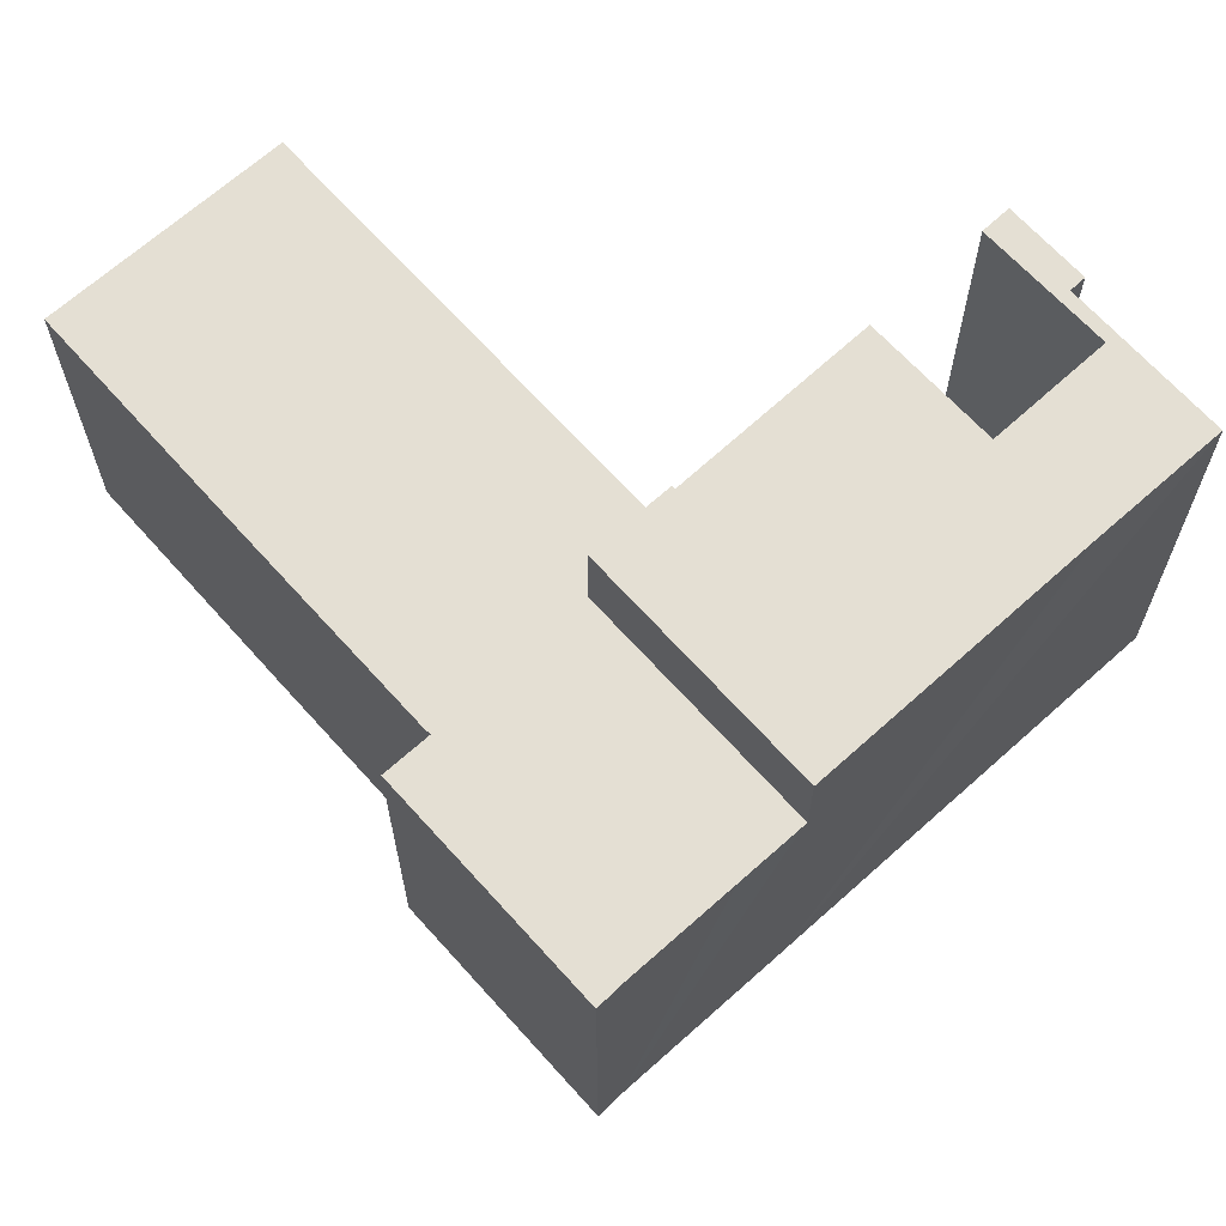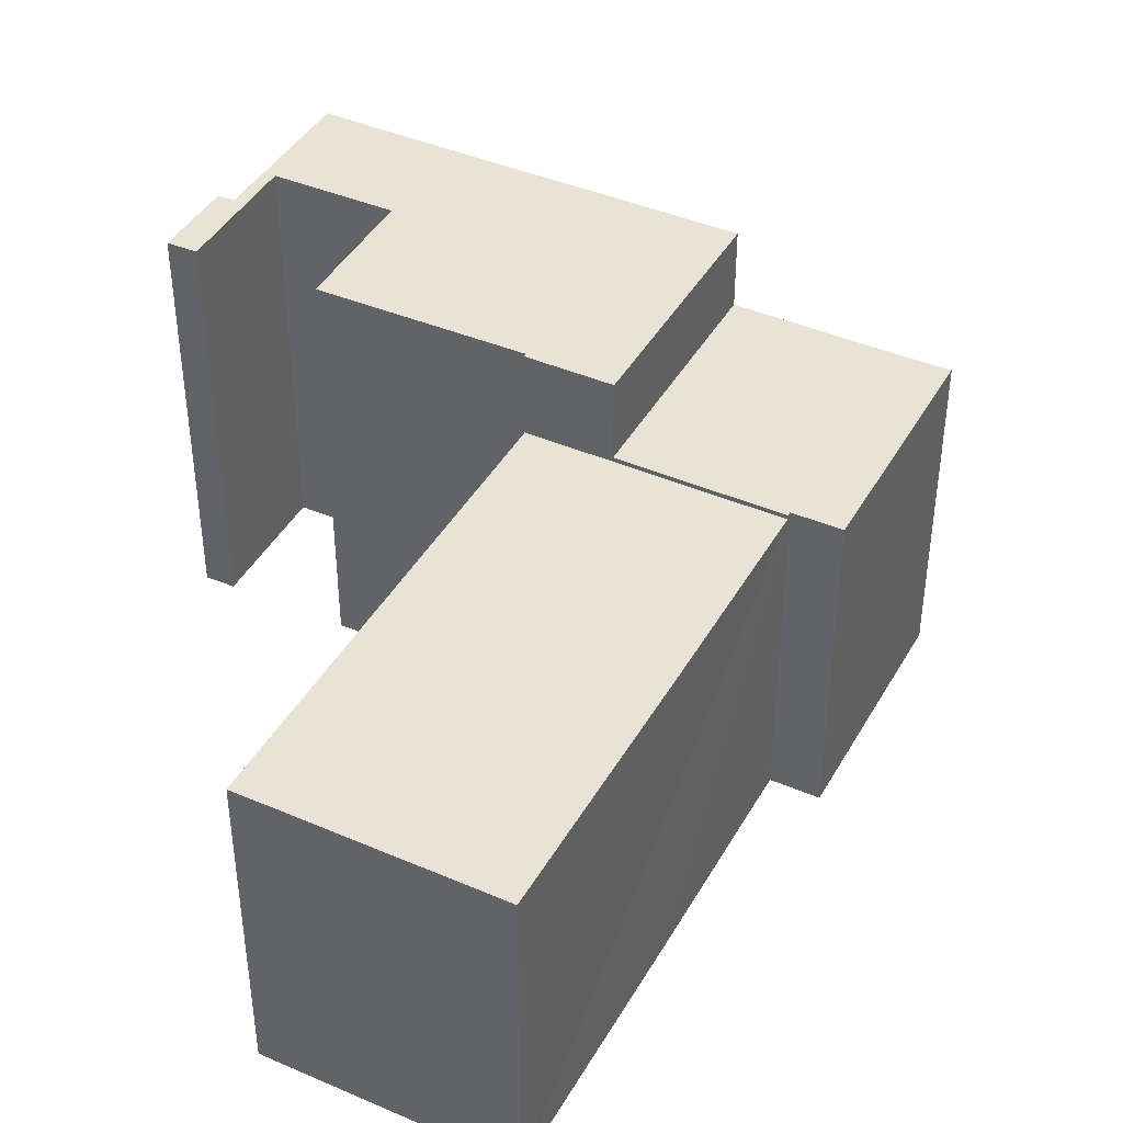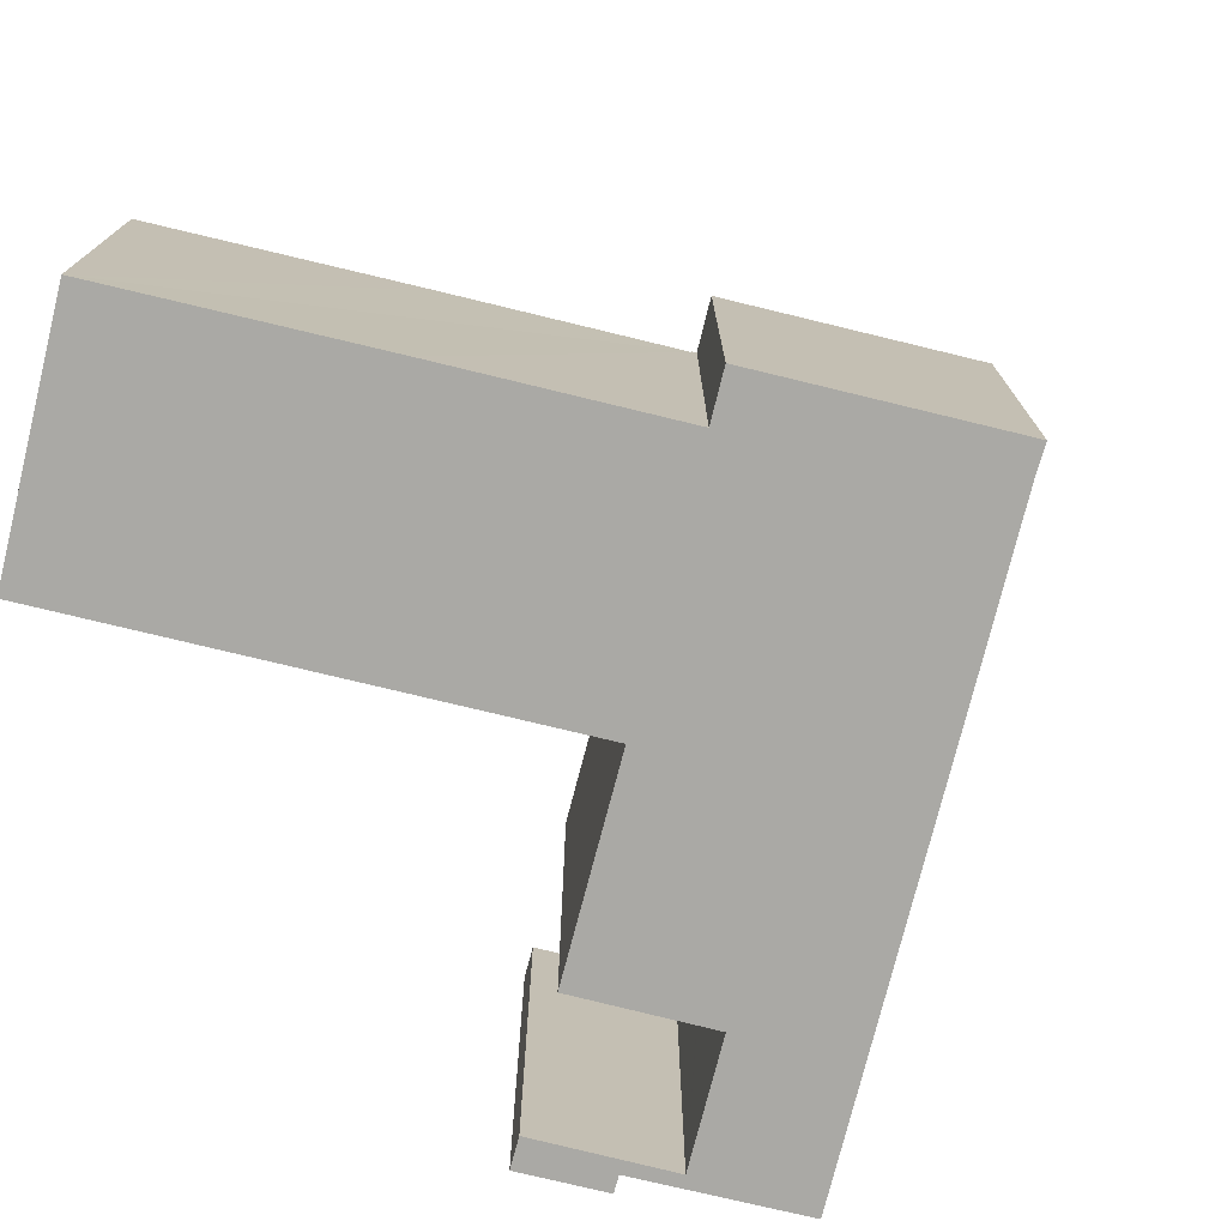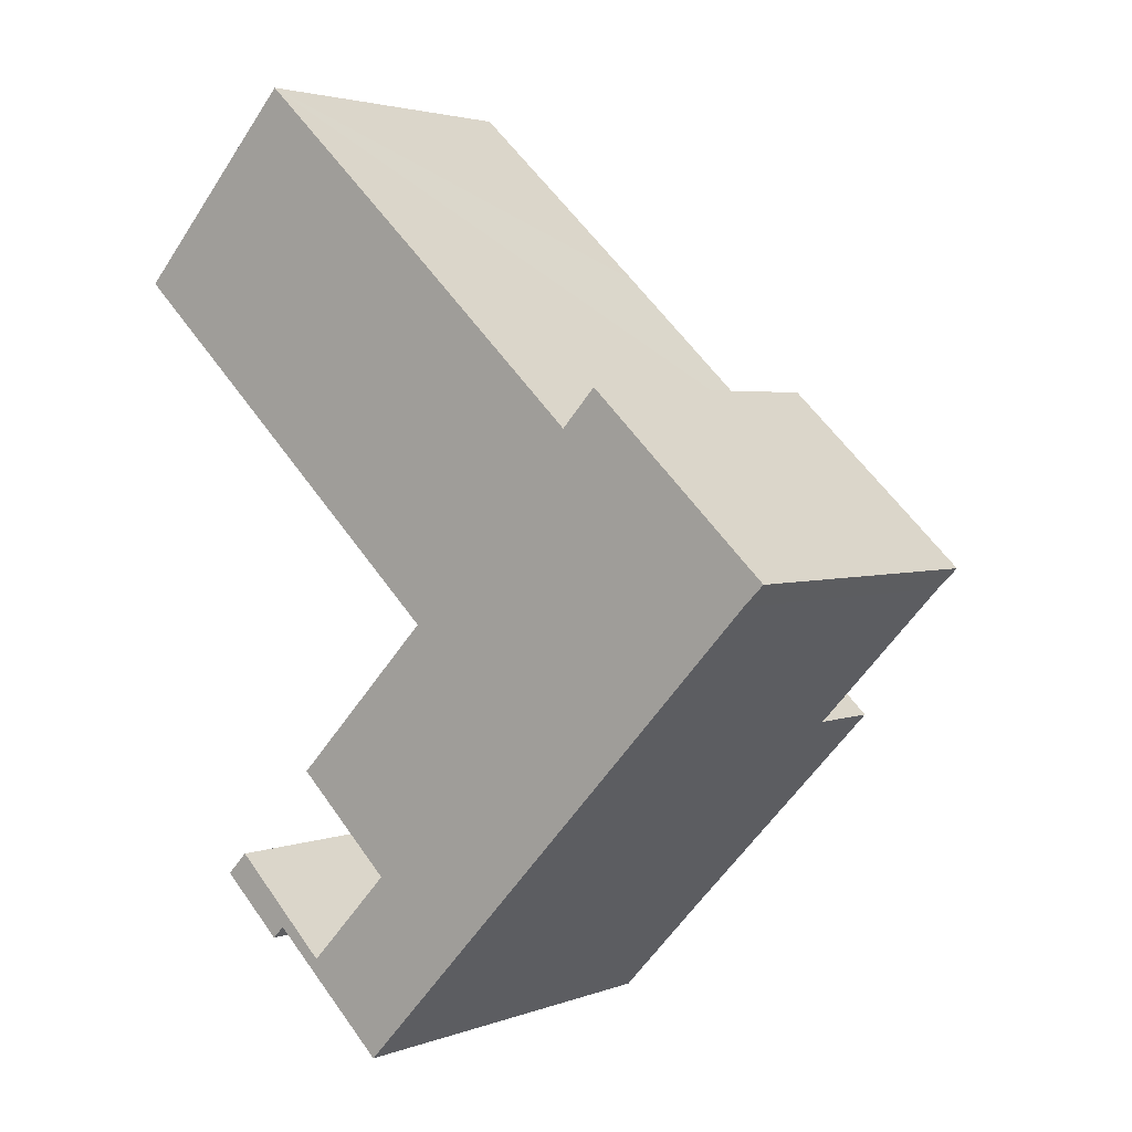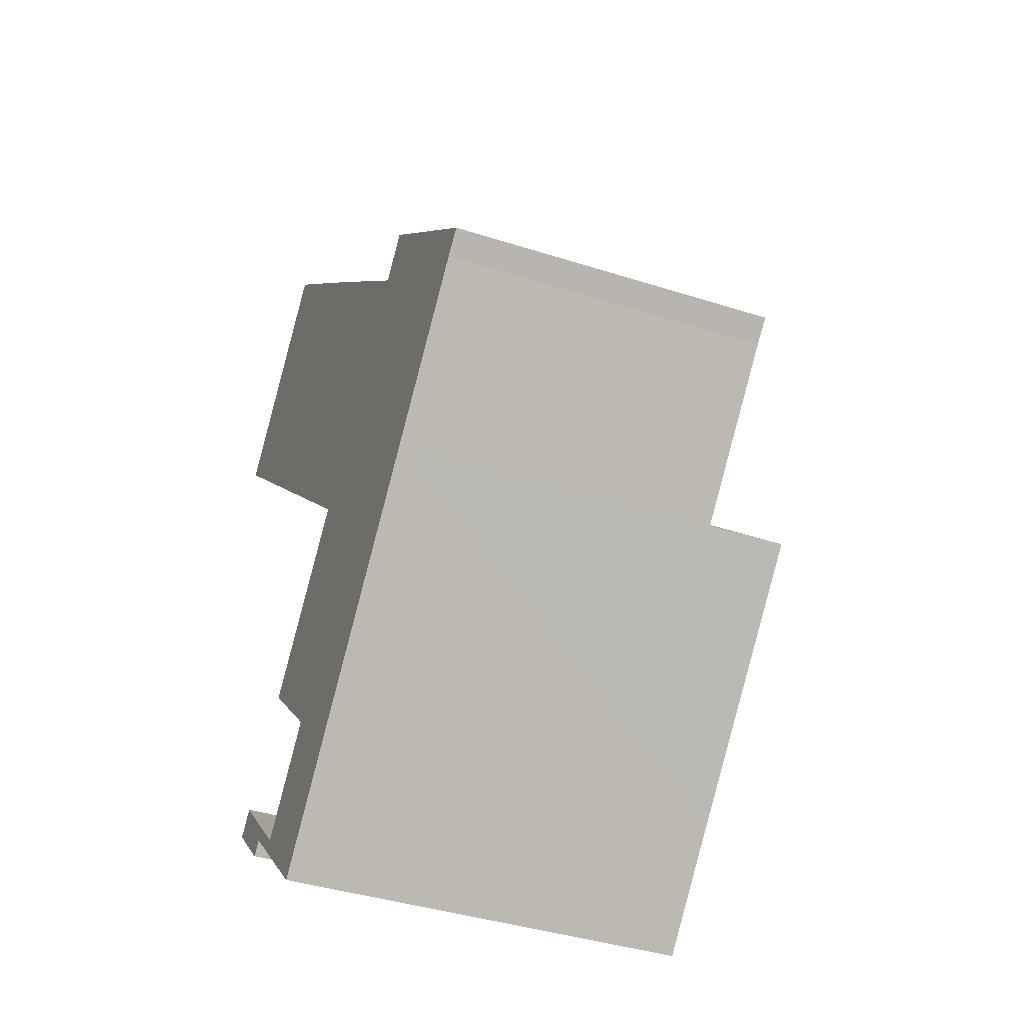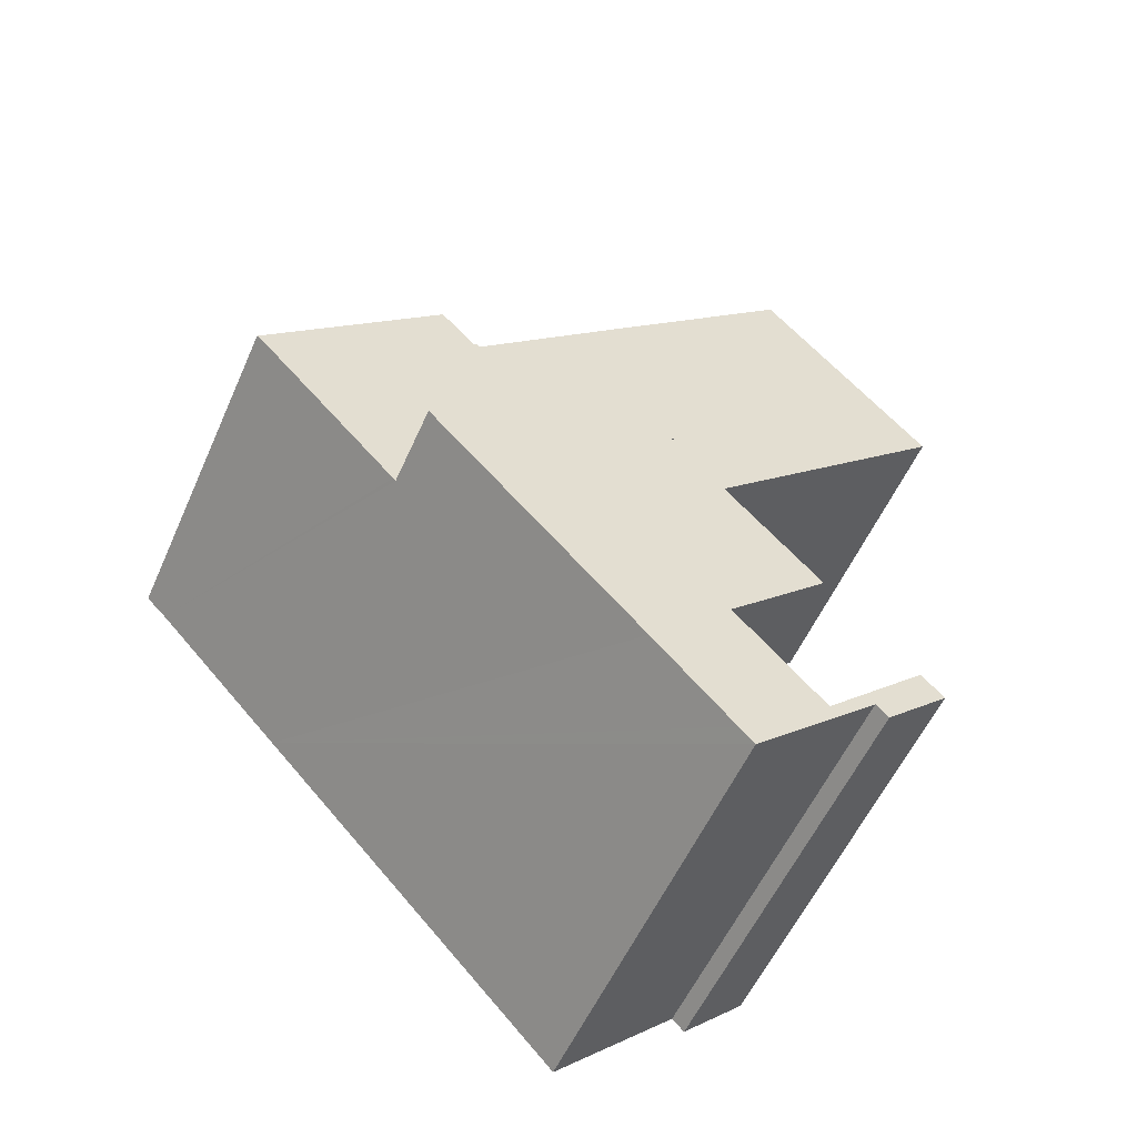
<metadata>
{"format":"obj","ext":"obj","renderer":"f3d","projection":"perspective","resolution":1024,"background":"white","views":[{"elev":66.7,"azim":91.2,"up":"+Y"},{"elev":42.2,"azim":-19.4,"up":"+Y"},{"elev":-75.3,"azim":29.4,"up":"+Y"},{"elev":3.0,"azim":38.1,"up":"+Z"},{"elev":-39.7,"azim":68.3,"up":"+Z"},{"elev":-54.7,"azim":156.5,"up":"+Z"}]}
</metadata>
<code>
v  4.275 8.083 4.545
v  0.37 8.083 -0.345
v  0 8.083 4.949e-16
v  3.53 8.083 -3.293
v  8.758 8.083 -8.171
v  9.033 8.083 0.141
v  10.23 8.083 -6.606
v  13.05 8.083 -3.611
v  4.275 -2.783e-16 4.545
v  9.033 -8.634e-18 0.141
v  13.05 2.211e-16 -3.611
v  8.758 5.003e-16 -8.171
v  10.23 4.045e-16 -6.606
v  3.53 2.016e-16 -3.293
v  0 0 0
v  0.37 2.113e-17 -0.345
v  10.23 10.18 -6.606
v  8.824 10.18 -8.232
v  8.758 10.18 -8.171
v  7.649 10.18 -14.28
v  5.216 10.18 -11.96
v  9.632 10.18 -16.24
v  9.712 10.18 -16.15
v  14.75 10.18 -10.82
v  3.075 10.18 -14.2
v  4.076 10.18 -16.18
v  2.54 10.18 -14.74
v  4.373 10.18 -15.88
v  5.512 10.18 -16.52
v  7.371 10.18 -18.67
v  7.594 10.18 -14.34
v  7.727 10.18 -18.28
v  5.216 7.324e-16 -11.96
v  8.824 5.041e-16 -8.232
v  2.54 9.029e-16 -14.74
v  3.075 8.695e-16 -14.2
v  5.512 1.012e-15 -16.52
v  7.649 8.743e-16 -14.28
v  7.594 8.779e-16 -14.34
v  7.371 1.143e-15 -18.67
v  4.373 9.724e-16 -15.88
v  4.076 9.909e-16 -16.18
v  14.75 6.628e-16 -10.82
v  9.712 9.891e-16 -16.15
v  9.632 9.943e-16 -16.24
v  7.727 1.119e-15 -18.28
v  13.05 8.195 -3.611
v  14.75 8.195 -10.82
v  10.23 8.195 -6.606
v  13.13 8.195 -3.686
v  13.98 8.195 -2.785
v  15.01 8.195 -3.753
v  17.93 8.195 -7.431
v  18.43 8.195 -6.945
v  15.98 8.195 -9.511
v  13.98 1.705e-16 -2.785
v  18.43 4.253e-16 -6.945
v  15.01 2.298e-16 -3.753
v  13.13 2.257e-16 -3.686
v  17.93 4.55e-16 -7.431
v  14.81 8.195 -10.76
v  15.98 5.824e-16 -9.511
v  14.81 6.588e-16 -10.76
g defaultobject
f 1 2 3
f 2 1 4
f 4 1 5
f 5 1 6
f 5 6 7
f 7 6 8
f 9 6 1
f 6 9 8
f 8 9 10
f 8 10 11
f 11 7 8
f 7 11 5
f 5 11 12
f 12 11 13
f 12 4 5
f 4 12 14
f 4 14 2
f 2 14 3
f 3 14 15
f 15 14 16
f 15 1 3
f 1 15 9
f 10 13 11
f 13 10 12
f 12 10 9
f 12 9 14
f 14 9 16
f 16 9 15
f 17 18 19
f 18 20 21
f 20 18 22
f 22 18 23
f 23 18 24
f 24 18 17
f 25 26 27
f 26 25 28
f 28 25 29
f 28 29 30
f 30 29 31
f 30 31 32
f 32 31 22
f 22 31 20
f 33 18 21
f 18 33 34
f 12 17 19
f 17 12 13
f 35 25 27
f 25 35 36
f 37 31 29
f 31 37 20
f 20 37 38
f 38 37 39
f 34 19 18
f 19 34 12
f 40 28 30
f 28 40 41
f 42 27 26
f 27 42 35
f 38 21 20
f 21 38 33
f 13 24 17
f 24 13 43
f 36 29 25
f 29 36 37
f 43 23 24
f 23 43 22
f 22 43 32
f 32 43 30
f 30 43 40
f 40 43 44
f 40 44 45
f 40 45 46
f 41 26 28
f 26 41 42
f 42 36 35
f 36 42 41
f 36 41 37
f 37 41 40
f 37 40 39
f 39 40 46
f 39 46 45
f 39 45 38
f 38 34 33
f 34 38 45
f 34 45 44
f 34 44 43
f 34 43 13
f 13 12 34
f 47 48 49
f 48 47 50
f 48 50 51
f 48 51 52
f 48 52 53
f 53 52 54
f 48 53 55
f 56 52 51
f 52 56 54
f 54 56 57
f 57 56 58
f 11 50 47
f 50 11 59
f 57 53 54
f 53 57 60
f 60 55 53
f 55 60 61
f 61 60 48
f 48 60 43
f 43 60 62
f 43 62 63
f 43 49 48
f 49 43 13
f 13 47 49
f 47 13 11
f 59 51 50
f 51 59 56
f 58 60 57
f 60 58 62
f 62 58 43
f 43 58 13
f 13 58 59
f 59 58 56
f 13 59 11

</code>
